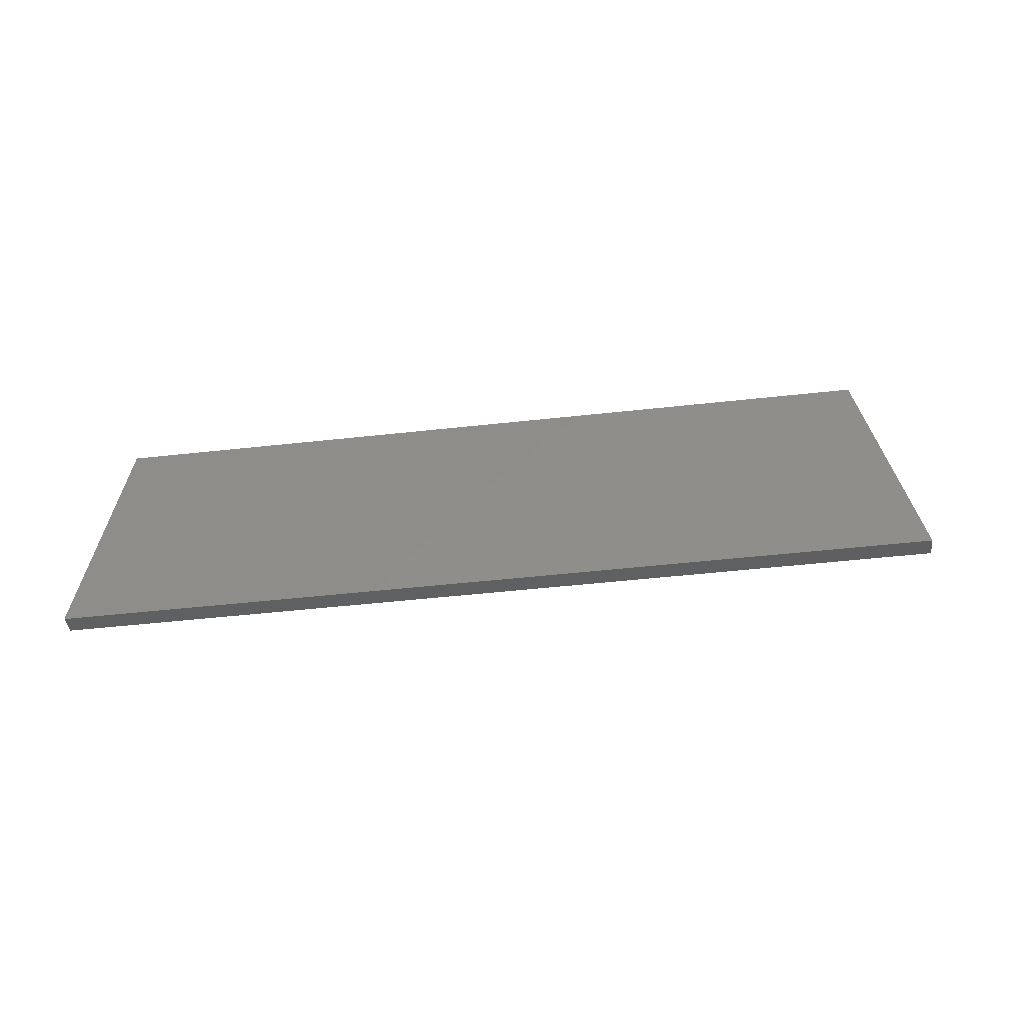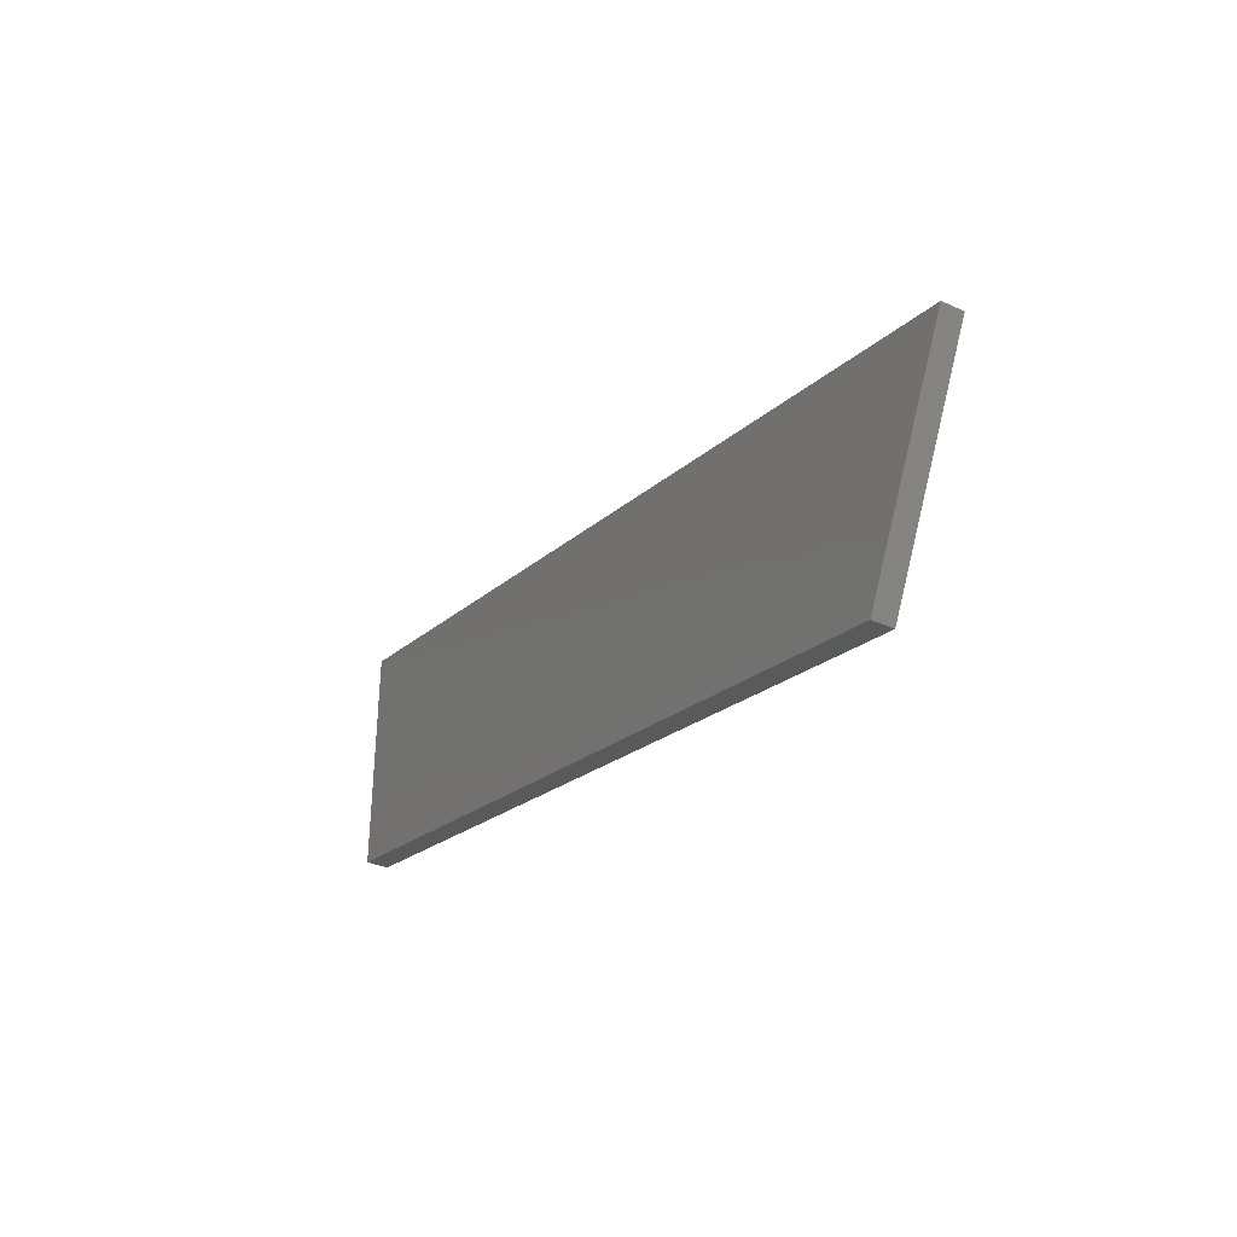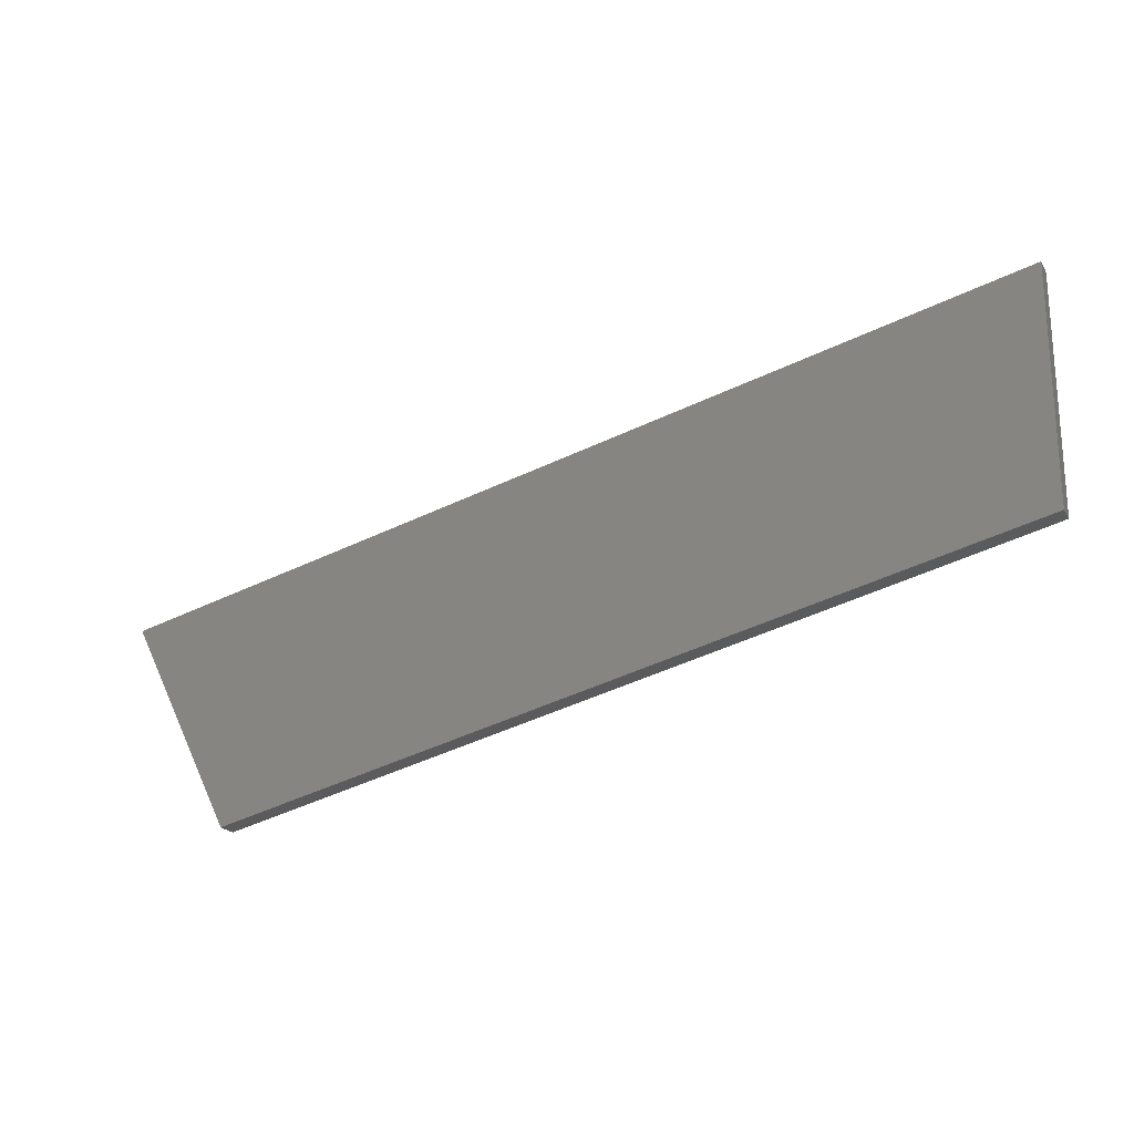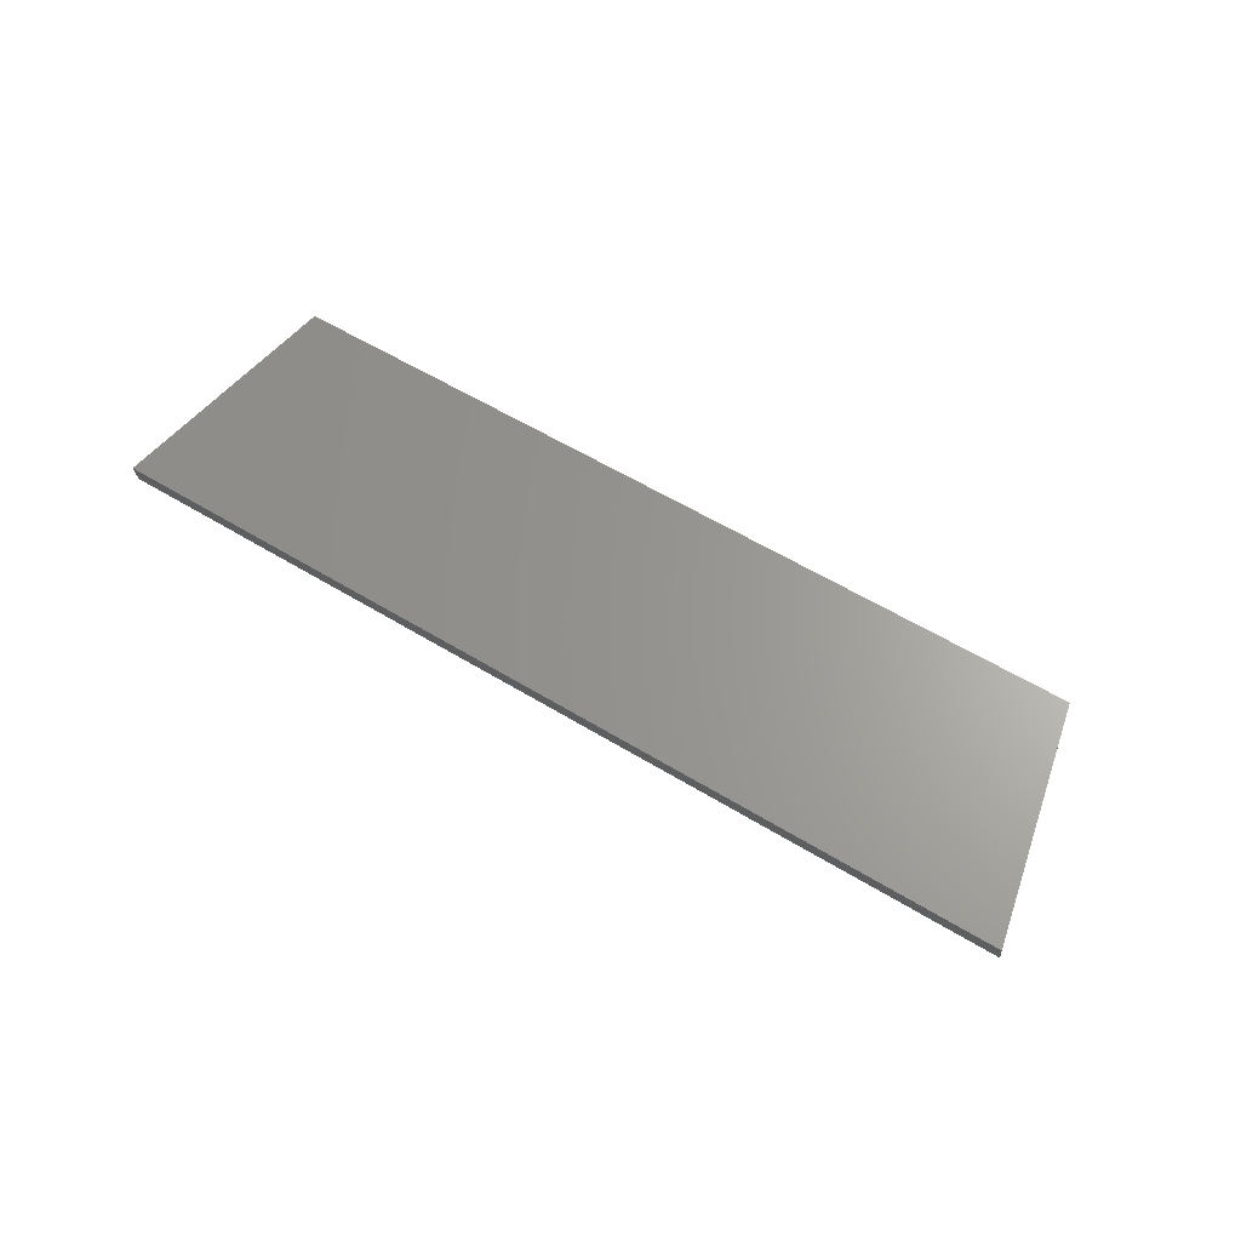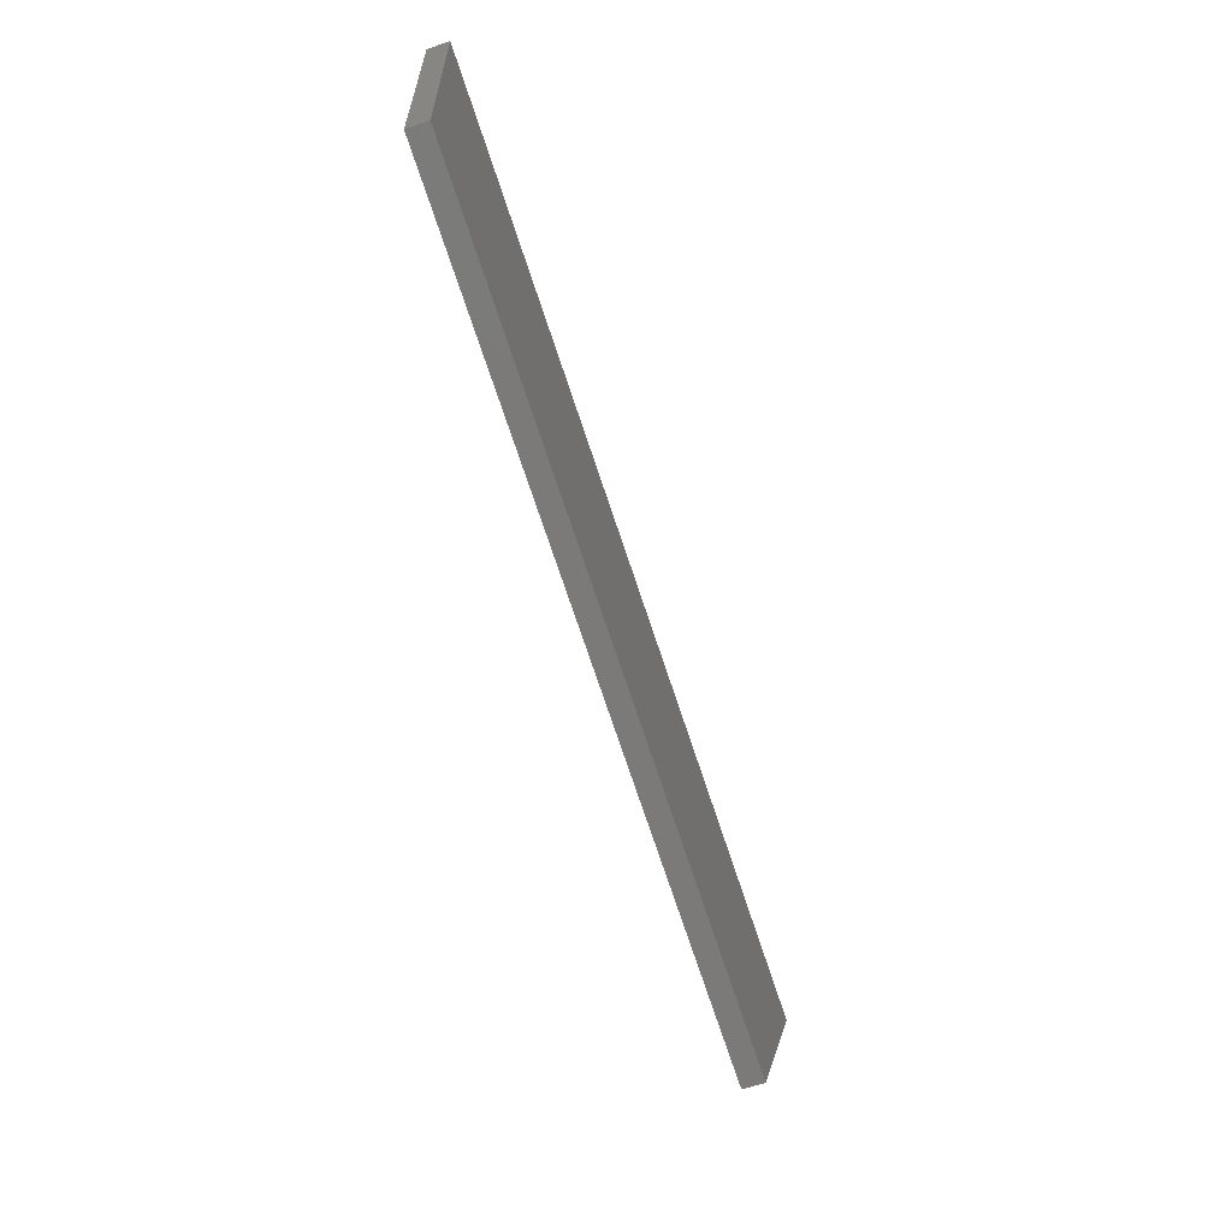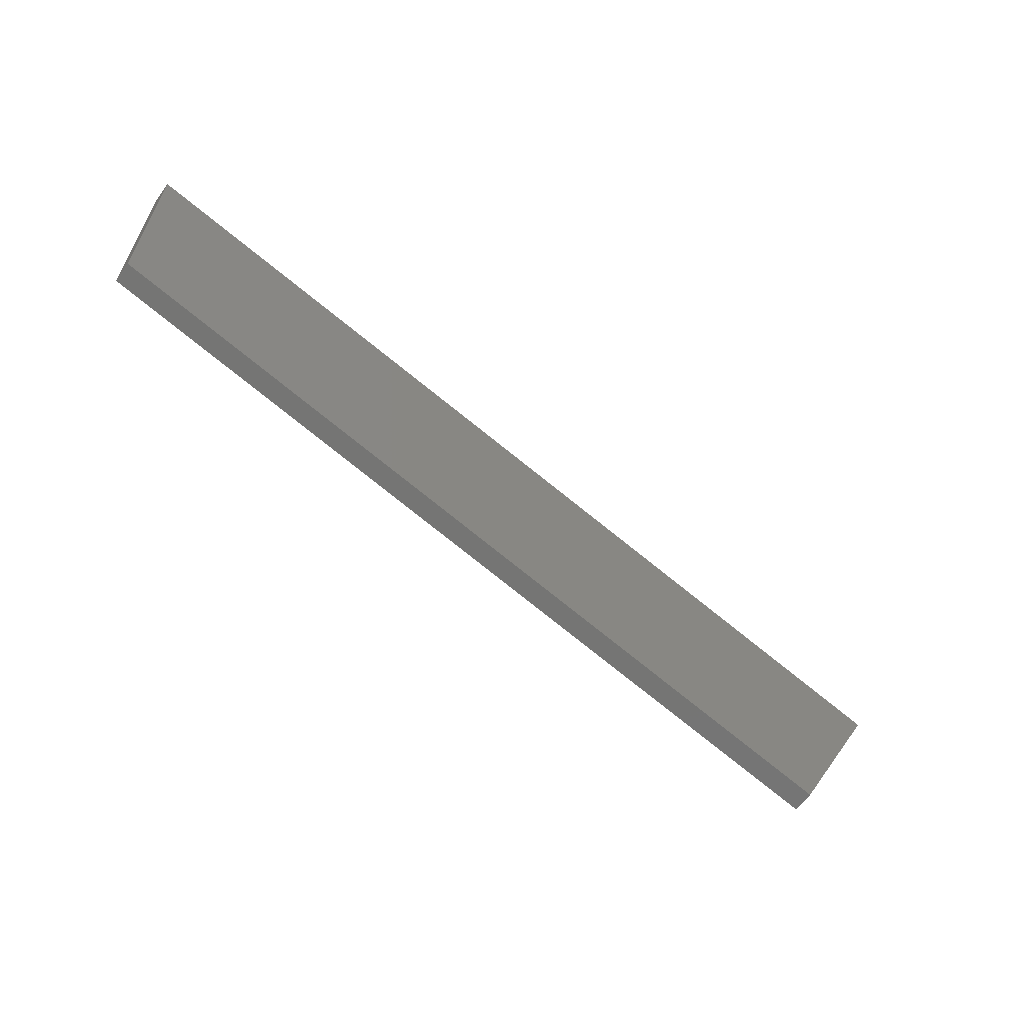
<metadata>
{"format":"stl","ext":"stl","renderer":"f3d","projection":"perspective","resolution":1024,"background":"white","views":[{"elev":51.1,"azim":11.8,"up":"+Y"},{"elev":-34.8,"azim":65.5,"up":"+Z"},{"elev":-21.2,"azim":-150.1,"up":"+Z"},{"elev":69.5,"azim":45.3,"up":"+Y"},{"elev":-61.8,"azim":-64.2,"up":"+Z"},{"elev":-62.0,"azim":-29.4,"up":"+Z"}]}
</metadata>
<code>
# stl→obj: 10 verts, 16 faces
v 9481 909.9 5355
v 8691 817.5 5543
v 9478 934.8 5355
v 8688 842.4 5543
v 9627 952.2 5319
v 9630 927.4 5319
v 8688 842.4 5820
v 8691 817.5 5820
v 9750 966.6 5566
v 9753 941.7 5566
f 1 2 3
f 3 2 4
f 3 5 1
f 1 5 6
f 4 2 7
f 7 2 8
f 4 7 3
f 3 7 9
f 5 3 9
f 10 6 9
f 9 6 5
f 6 10 1
f 1 10 8
f 2 1 8
f 10 9 8
f 8 9 7

</code>
